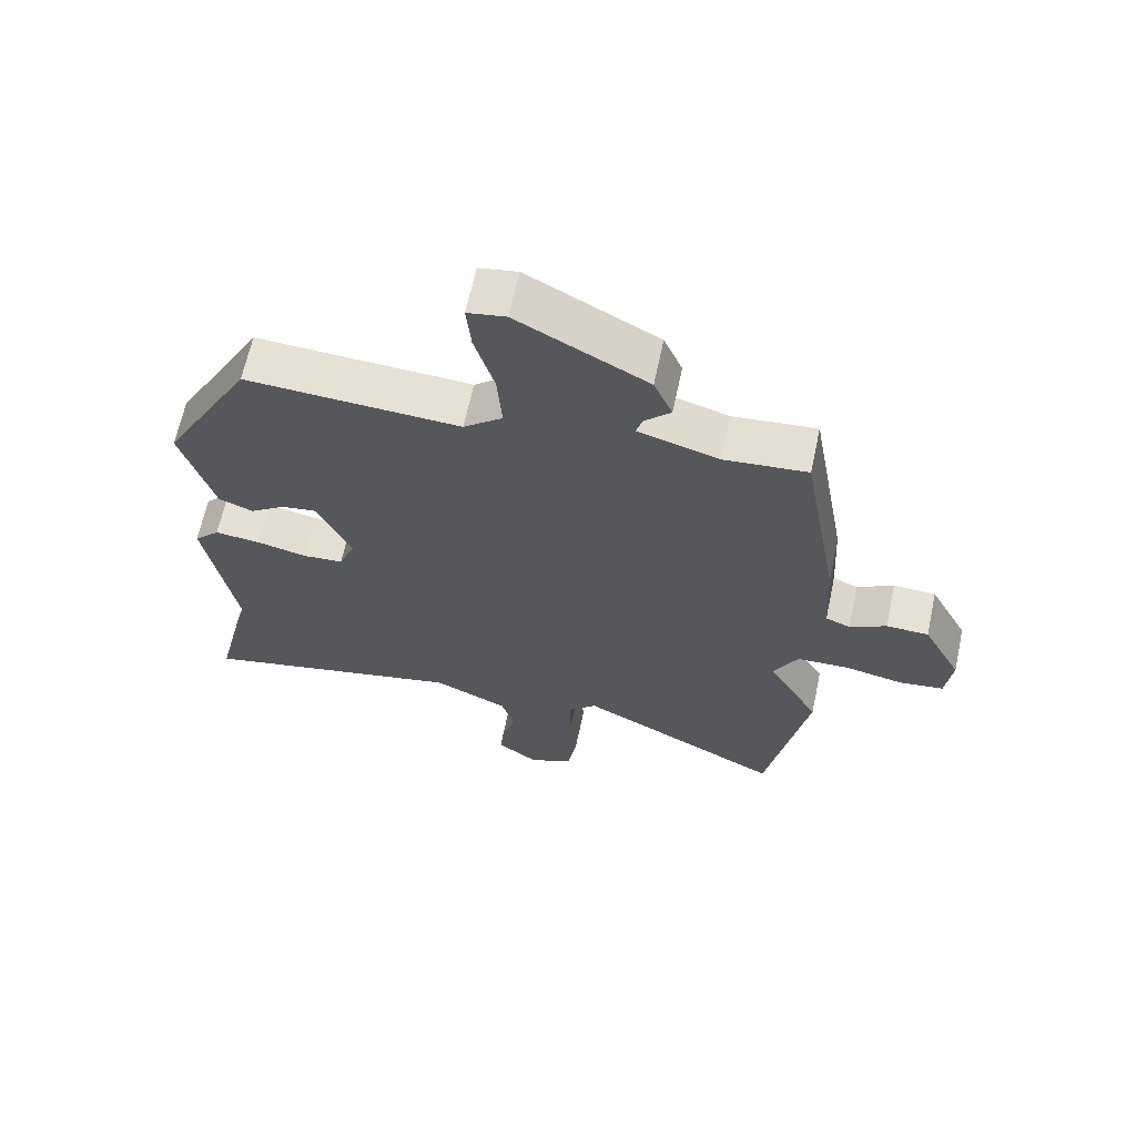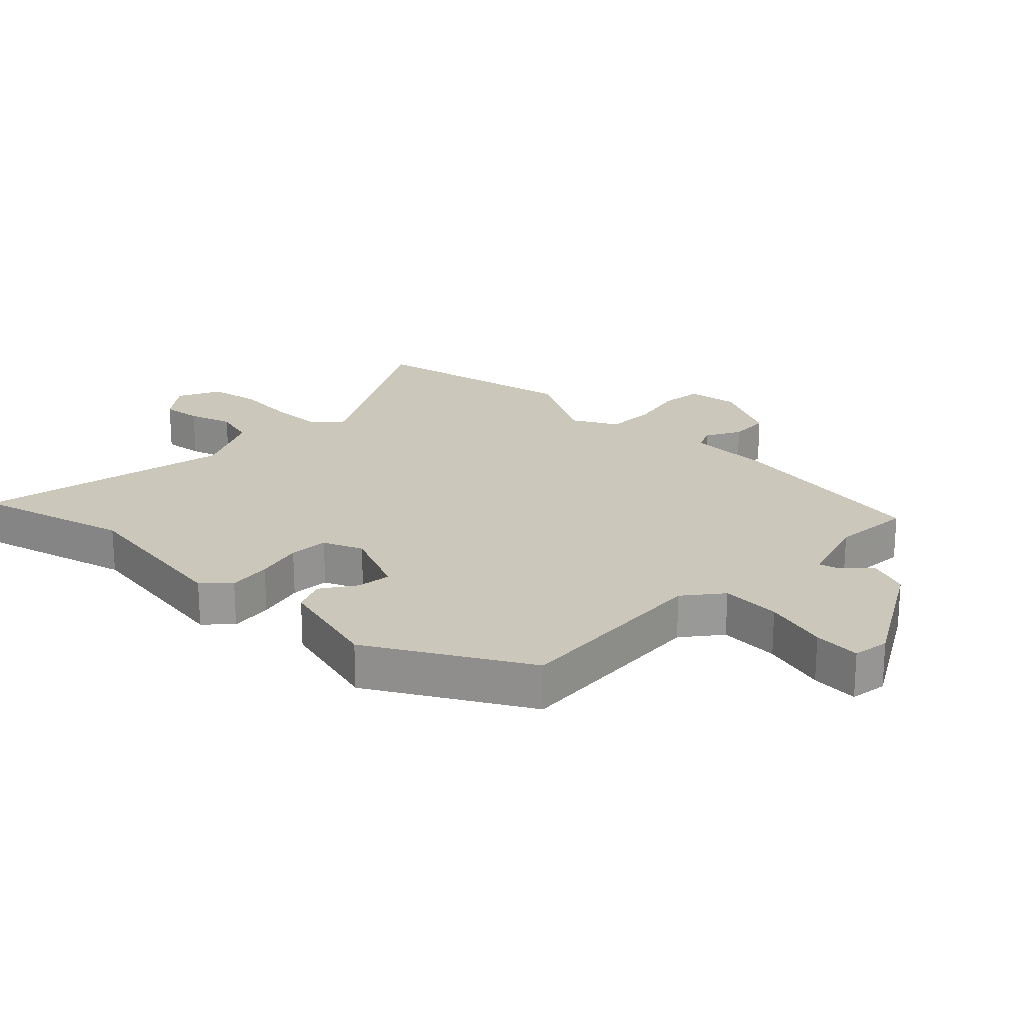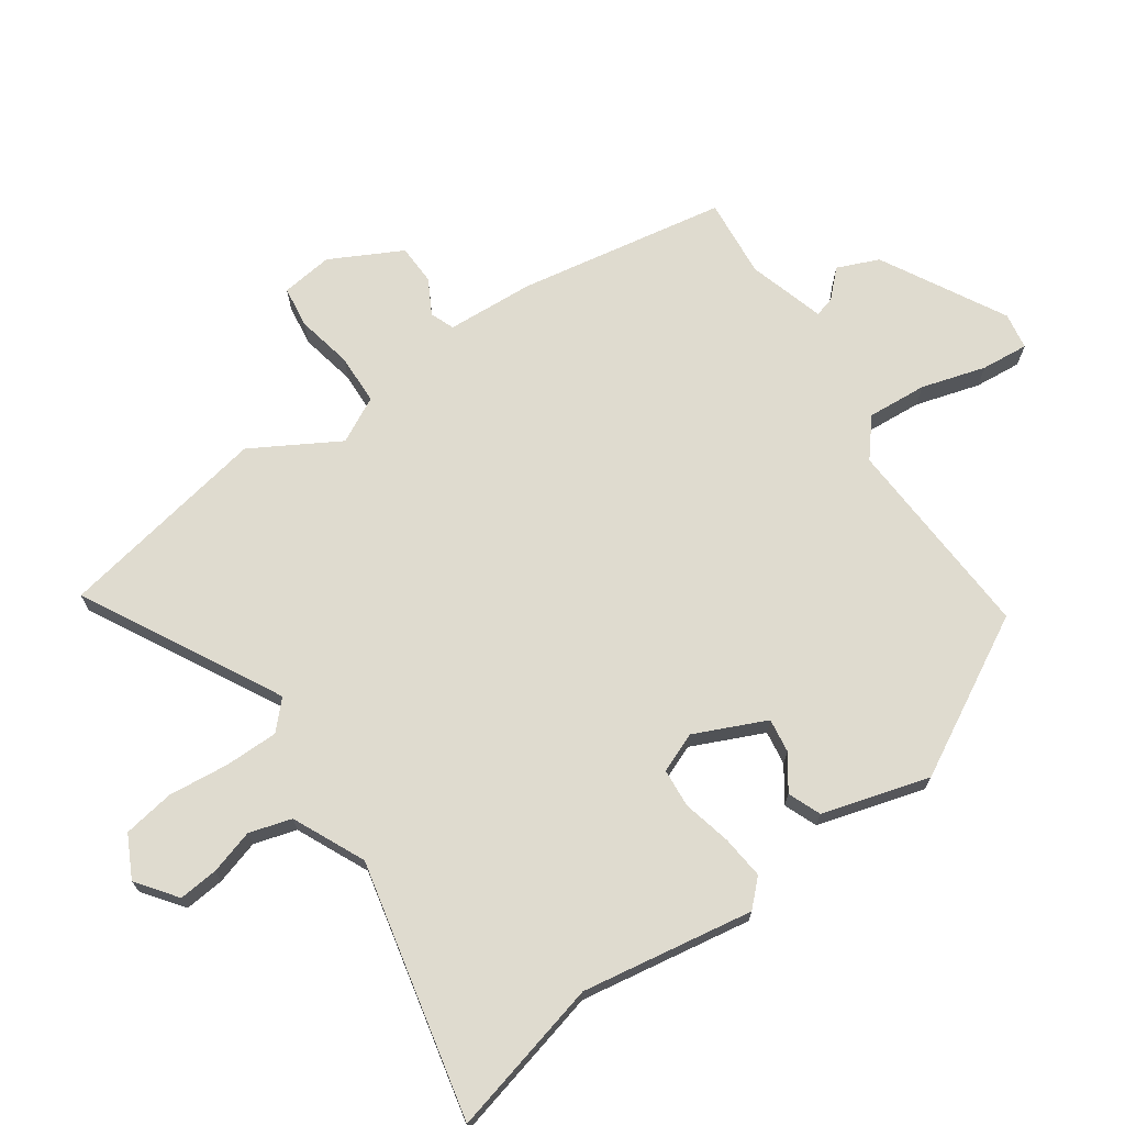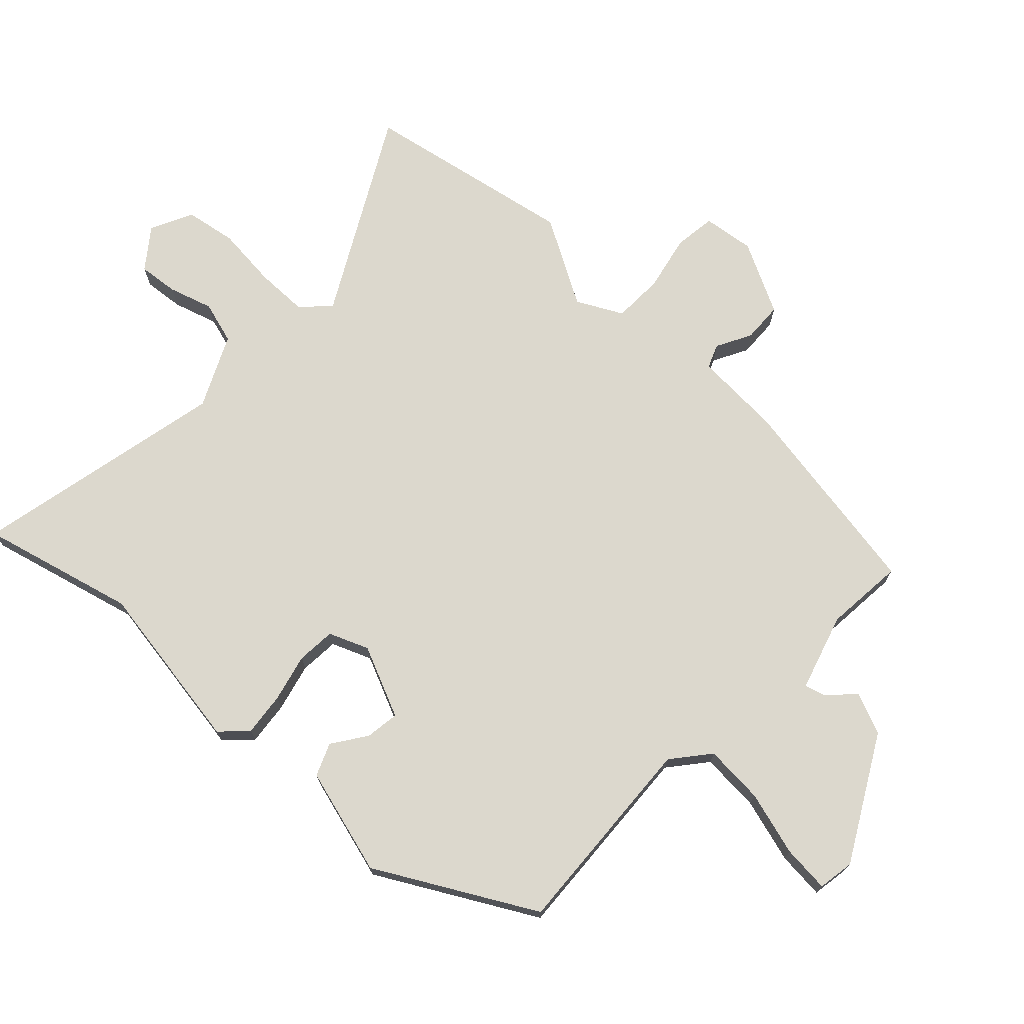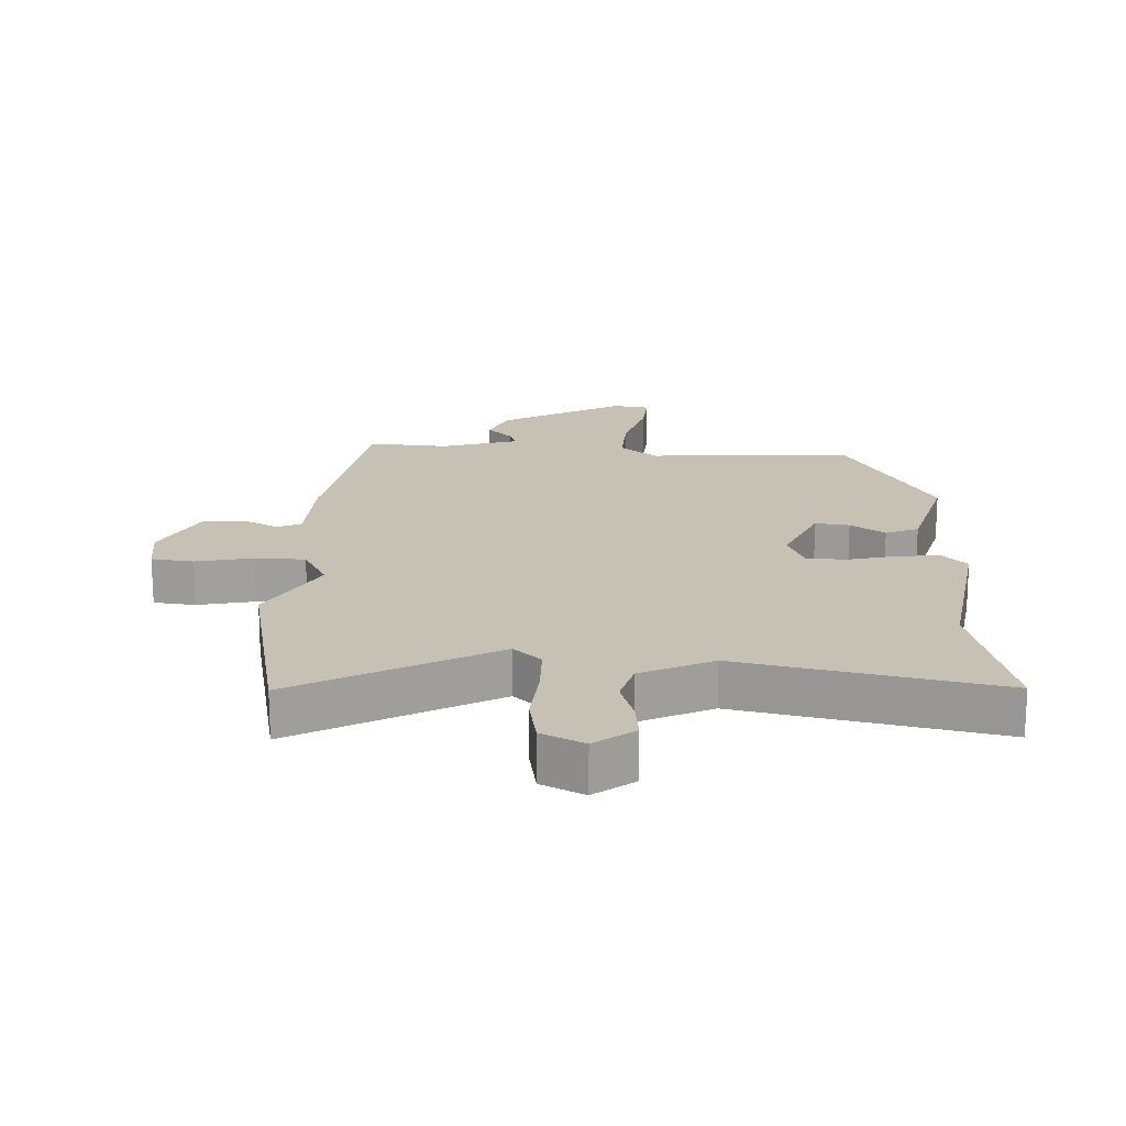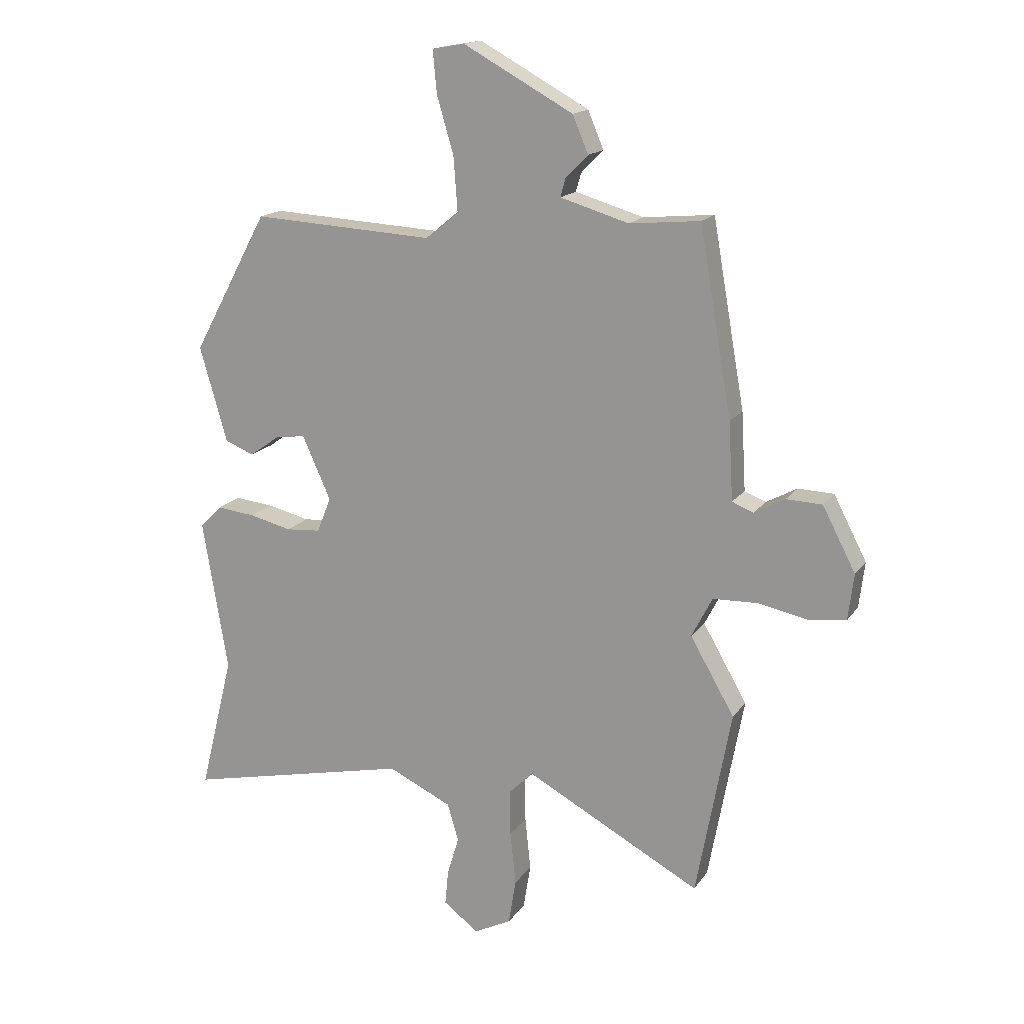
<metadata>
{"format":"obj","ext":"obj","renderer":"f3d","projection":"perspective","resolution":1024,"background":"white","views":[{"elev":65.1,"azim":12.1,"up":"+Z"},{"elev":21.6,"azim":-46.9,"up":"+Y"},{"elev":70.3,"azim":-124.8,"up":"+Y"},{"elev":72.6,"azim":-47.0,"up":"+Y"},{"elev":18.5,"azim":-178.2,"up":"+Y"},{"elev":16.5,"azim":23.3,"up":"+Z"}]}
</metadata>
<code>
v -0.53 0.07 -0.619
v -0.469 0.07 -0.374
v -0.514 0.07 -0.102
v -0.475 0.07 -0.062
v -0.406 0.07 -0.069
v -0.33 0.07 -0.087
v -0.268 0.07 -0.082
v -0.243 0.07 -0.019
v -0.294 0.07 0.094
v -0.348 0.07 0.086
v -0.402 0.07 0.048
v -0.454 0.07 0.069
v -0.503 0.07 0.239
v -0.367 0.07 0.489
v -0.042 0.07 0.472
v 0.017 0.07 0.521
v 0.01 0.07 0.616
v -0.02 0.07 0.718
v -0.027 0.07 0.793
v 0.031 0.07 0.803
v 0.227 0.07 0.696
v 0.255 0.07 0.63
v 0.215 0.07 0.589
v 0.206 0.07 0.557
v 0.328 0.07 0.521
v 0.454 0.07 0.533
v 0.512 0.07 0.203
v 0.52 0.07 0.064
v 0.558 0.07 0.049
v 0.613 0.07 0.079
v 0.677 0.07 0.077
v 0.736 0.07 -0.036
v 0.726 0.07 -0.118
v 0.66 0.07 -0.127
v 0.571 0.07 -0.109
v 0.491 0.07 -0.112
v 0.454 0.07 -0.184
v 0.533 0.07 -0.321
v 0.471 0.07 -0.658
v 0.158 0.07 -0.491
v 0.115 0.07 -0.532
v 0.115 0.07 -0.616
v 0.125 0.07 -0.713
v 0.112 0.07 -0.794
v 0.045 0.07 -0.828
v -0.018 0.07 -0.781
v -0.012 0.07 -0.718
v 0.009 0.07 -0.648
v -0.011 0.07 -0.581
v -0.125 0.07 -0.528
v -0.53 0 -0.619
v -0.469 0 -0.374
v -0.514 0 -0.102
v -0.475 0 -0.062
v -0.406 0 -0.069
v -0.33 0 -0.087
v -0.268 0 -0.082
v -0.243 0 -0.019
v -0.294 0 0.094
v -0.348 0 0.086
v -0.402 0 0.048
v -0.454 0 0.069
v -0.503 0 0.239
v -0.367 0 0.489
v -0.042 0 0.472
v 0.017 0 0.521
v 0.01 0 0.616
v -0.02 0 0.718
v -0.027 0 0.793
v 0.031 0 0.803
v 0.227 0 0.696
v 0.255 0 0.63
v 0.215 0 0.589
v 0.206 0 0.557
v 0.328 0 0.521
v 0.454 0 0.533
v 0.512 0 0.203
v 0.52 0 0.064
v 0.558 0 0.049
v 0.613 0 0.079
v 0.677 0 0.077
v 0.736 0 -0.036
v 0.726 0 -0.118
v 0.66 0 -0.127
v 0.571 0 -0.109
v 0.491 0 -0.112
v 0.454 0 -0.184
v 0.533 0 -0.321
v 0.471 0 -0.658
v 0.158 0 -0.491
v 0.115 0 -0.532
v 0.115 0 -0.616
v 0.125 0 -0.713
v 0.112 0 -0.794
v 0.045 0 -0.828
v -0.018 0 -0.781
v -0.012 0 -0.718
v 0.009 0 -0.648
v -0.011 0 -0.581
v -0.125 0 -0.528
f 45 46 47 48
f 43 44 45 48
f 42 43 48 49
f 41 42 49 50
f 37 38 39 40
f 36 37 40 41
f 32 33 34 35
f 32 35 36
f 29 30 31 32
f 28 29 32 36
f 25 26 27 28
f 24 25 28 36
f 20 21 22 23
f 20 23 24
f 17 18 19 20
f 16 17 20 24
f 15 16 24 36
f 10 11 12 13
f 9 10 13 14
f 8 9 14 15
f 3 4 5 6
f 2 3 6 7
f 50 1 2 7
f 15 36 41 50
f 7 8 15 50
f 98 97 96 95
f 98 95 94 93
f 99 98 93 92
f 100 99 92 91
f 90 89 88 87
f 91 90 87 86
f 85 84 83 82
f 86 85 82
f 82 81 80 79
f 86 82 79 78
f 78 77 76 75
f 86 78 75 74
f 73 72 71 70
f 74 73 70
f 70 69 68 67
f 74 70 67 66
f 86 74 66 65
f 63 62 61 60
f 64 63 60 59
f 65 64 59 58
f 56 55 54 53
f 57 56 53 52
f 57 52 51 100
f 100 91 86 65
f 100 65 58 57
f 1 51 52 2
f 2 52 53 3
f 3 53 54 4
f 4 54 55 5
f 5 55 56 6
f 6 56 57 7
f 7 57 58 8
f 8 58 59 9
f 9 59 60 10
f 10 60 61 11
f 11 61 62 12
f 12 62 63 13
f 13 63 64 14
f 14 64 65 15
f 15 65 66 16
f 16 66 67 17
f 17 67 68 18
f 18 68 69 19
f 19 69 70 20
f 20 70 71 21
f 21 71 72 22
f 22 72 73 23
f 23 73 74 24
f 24 74 75 25
f 25 75 76 26
f 26 76 77 27
f 27 77 78 28
f 28 78 79 29
f 29 79 80 30
f 30 80 81 31
f 31 81 82 32
f 32 82 83 33
f 33 83 84 34
f 34 84 85 35
f 35 85 86 36
f 36 86 87 37
f 37 87 88 38
f 38 88 89 39
f 39 89 90 40
f 40 90 91 41
f 41 91 92 42
f 42 92 93 43
f 43 93 94 44
f 44 94 95 45
f 45 95 96 46
f 46 96 97 47
f 47 97 98 48
f 48 98 99 49
f 49 99 100 50
f 50 100 51 1

</code>
